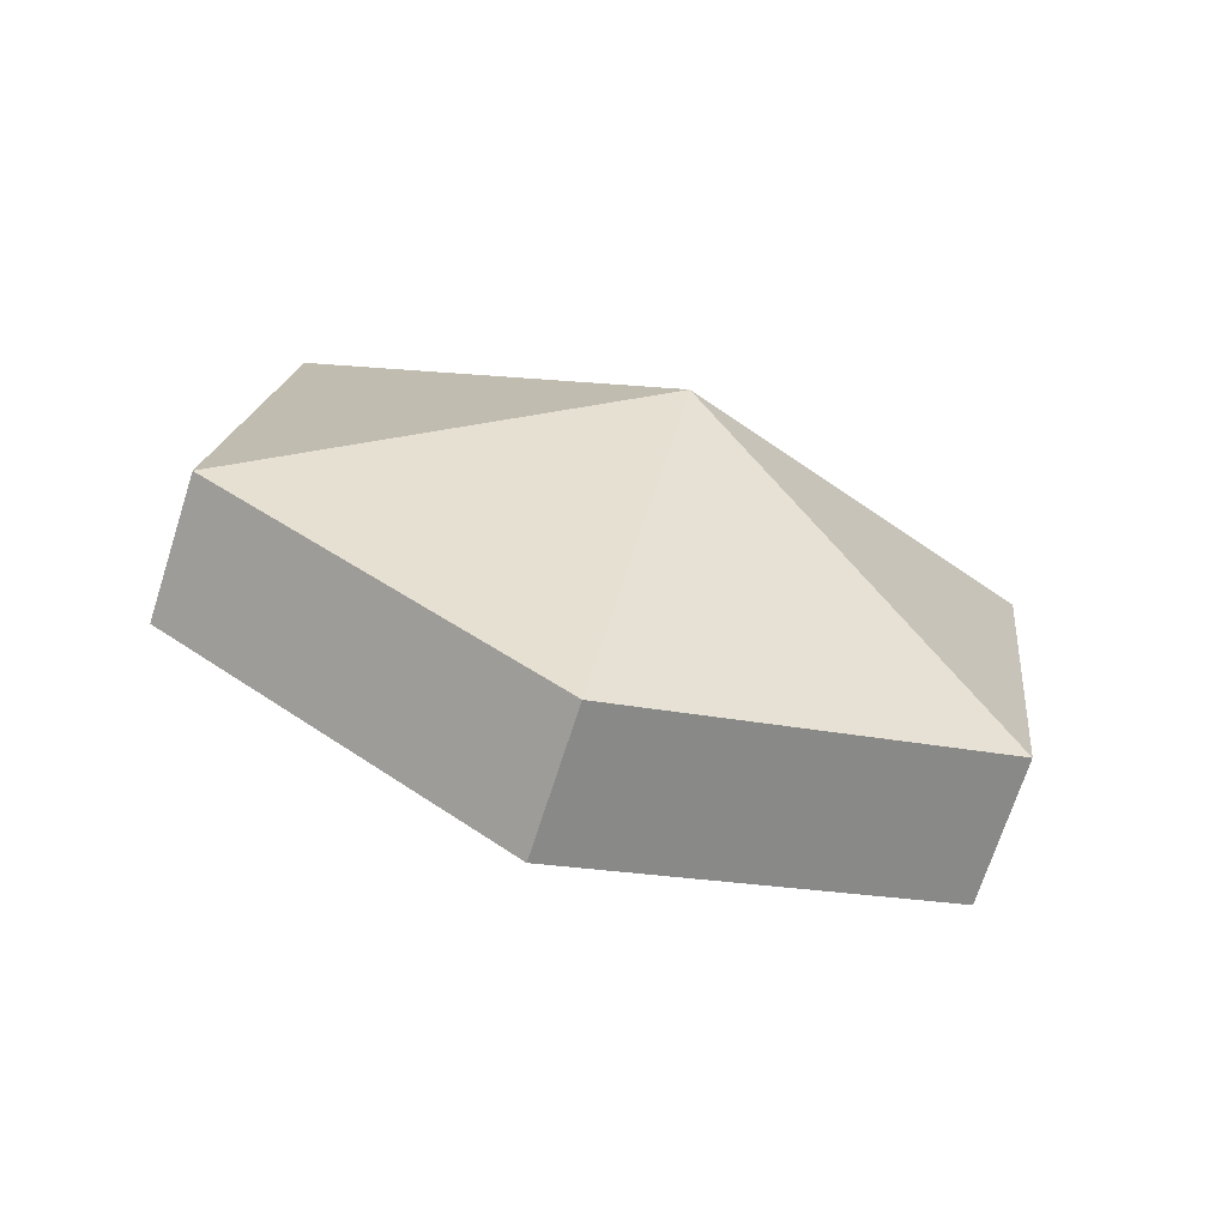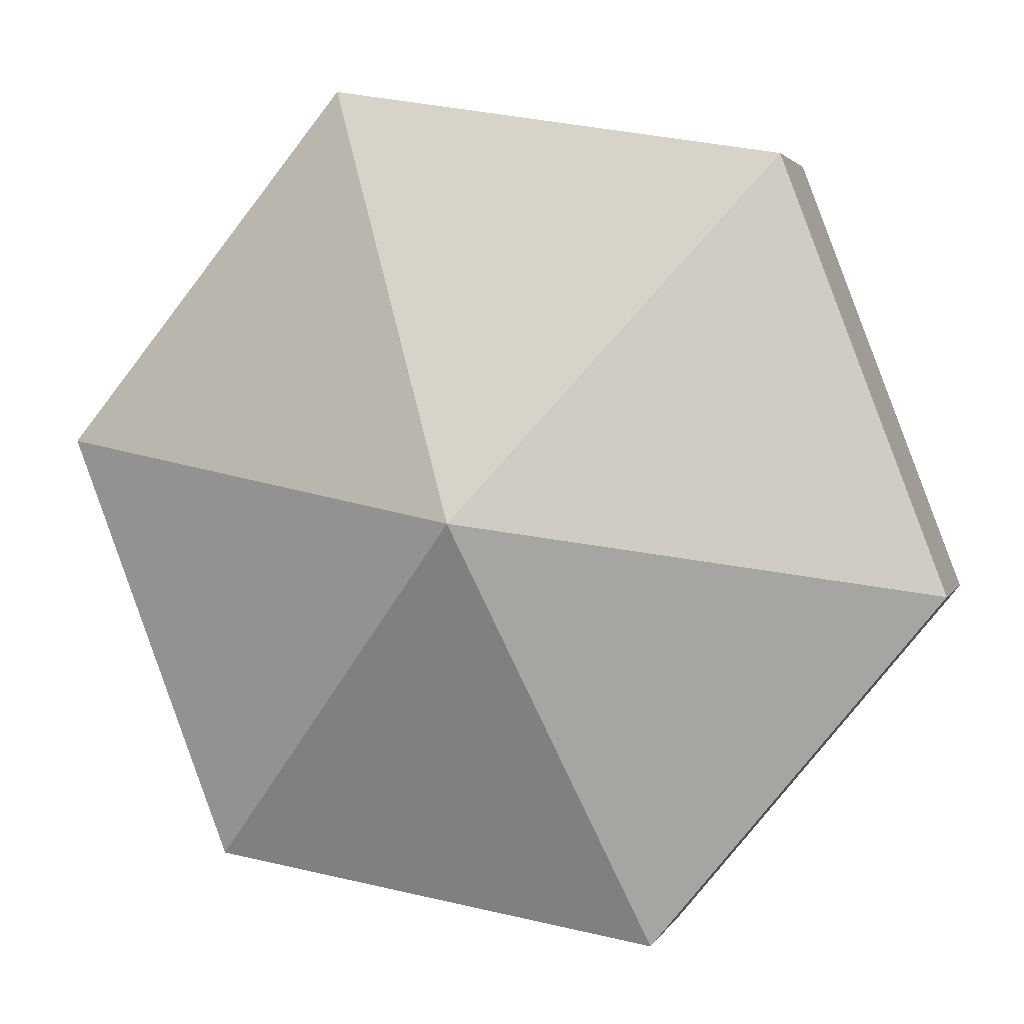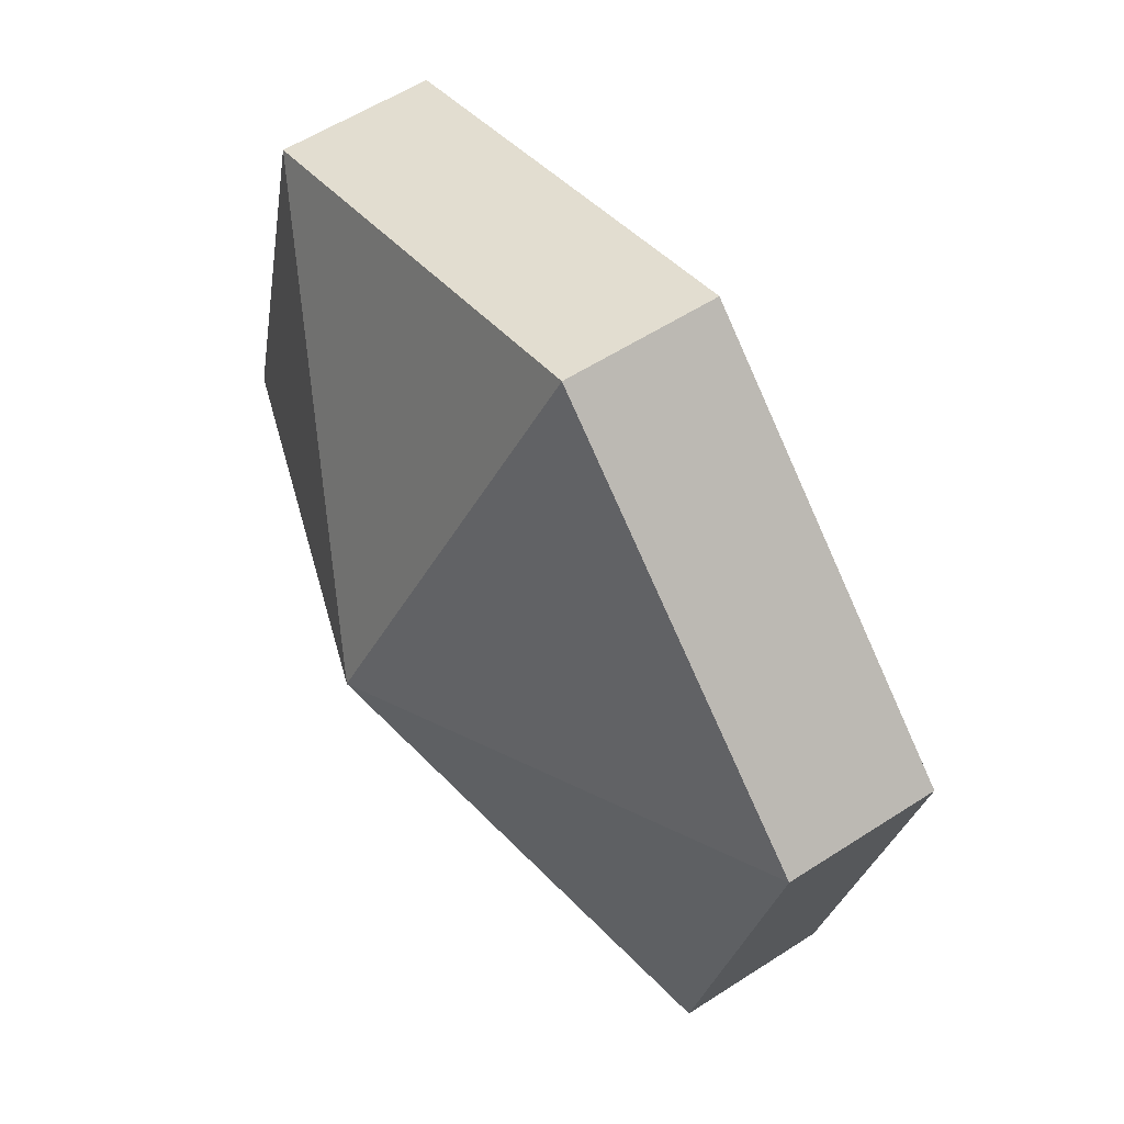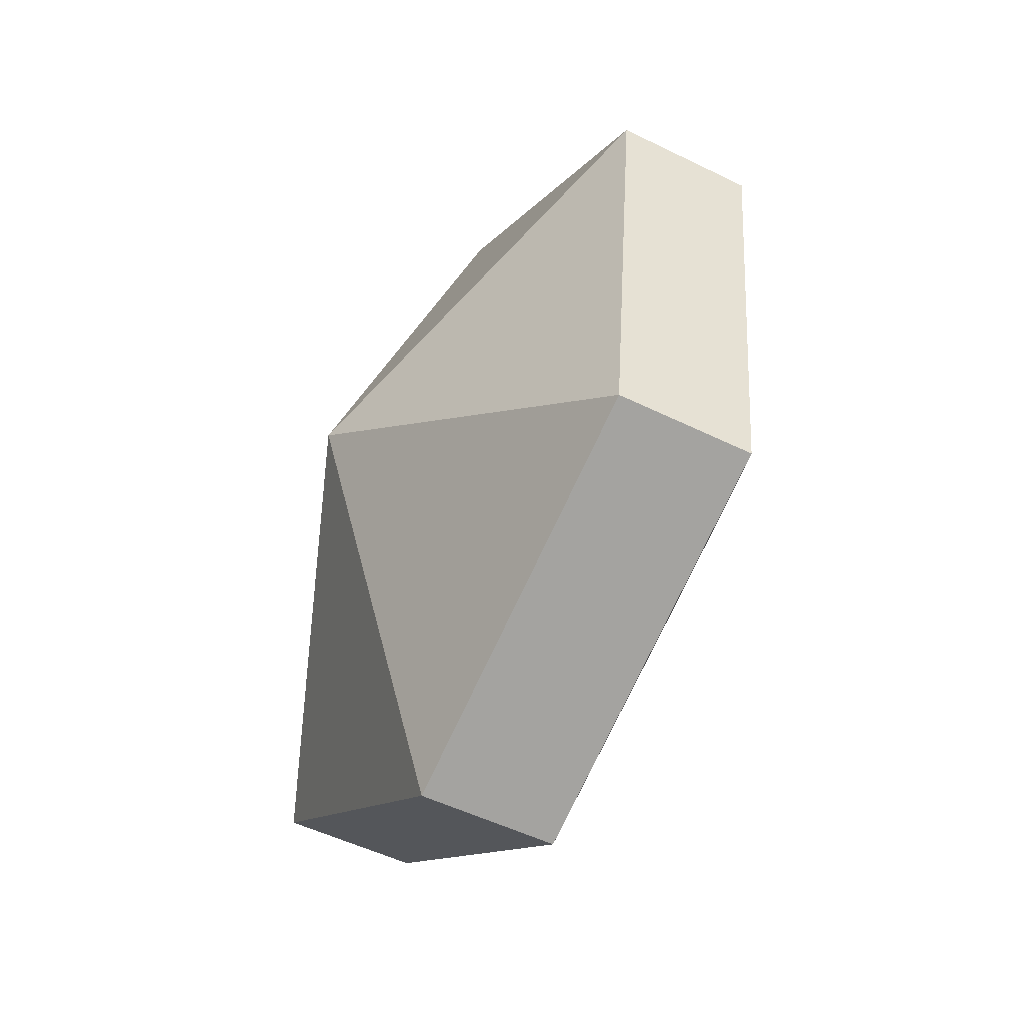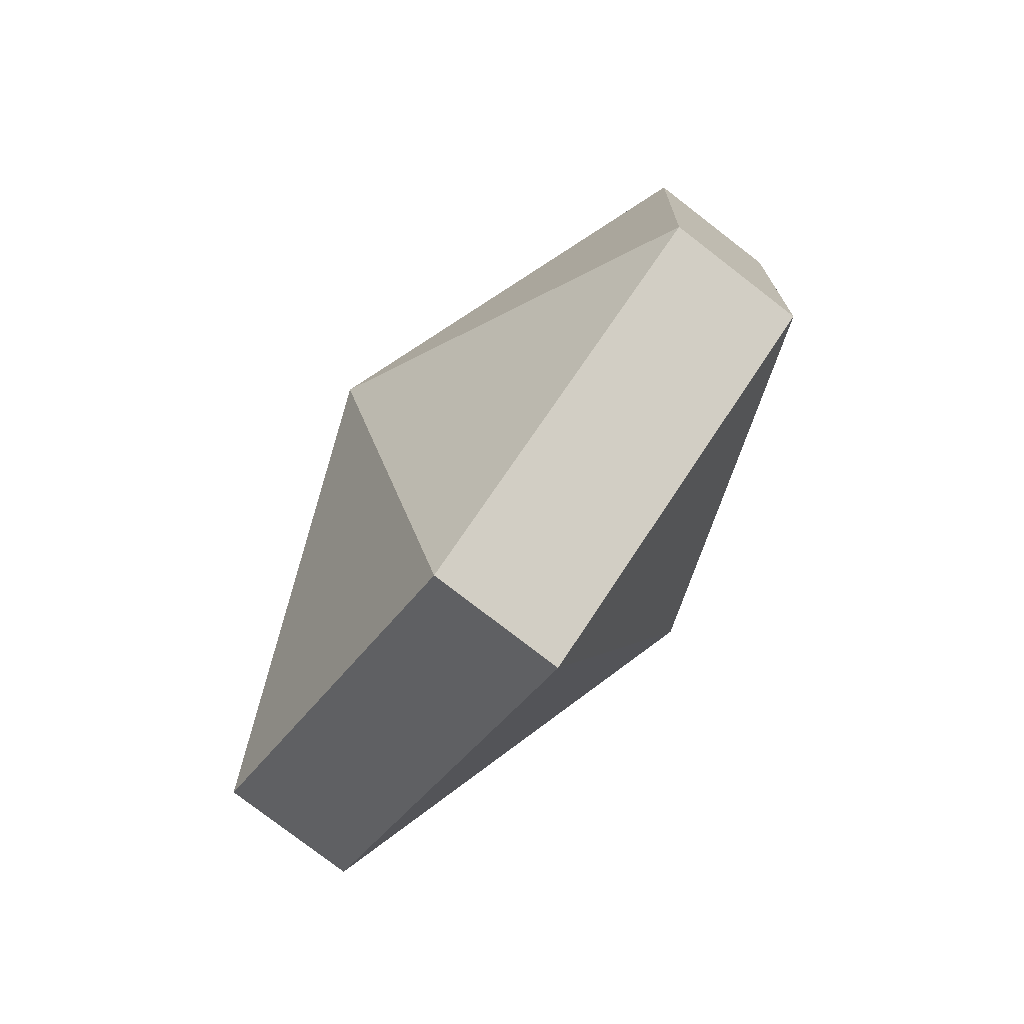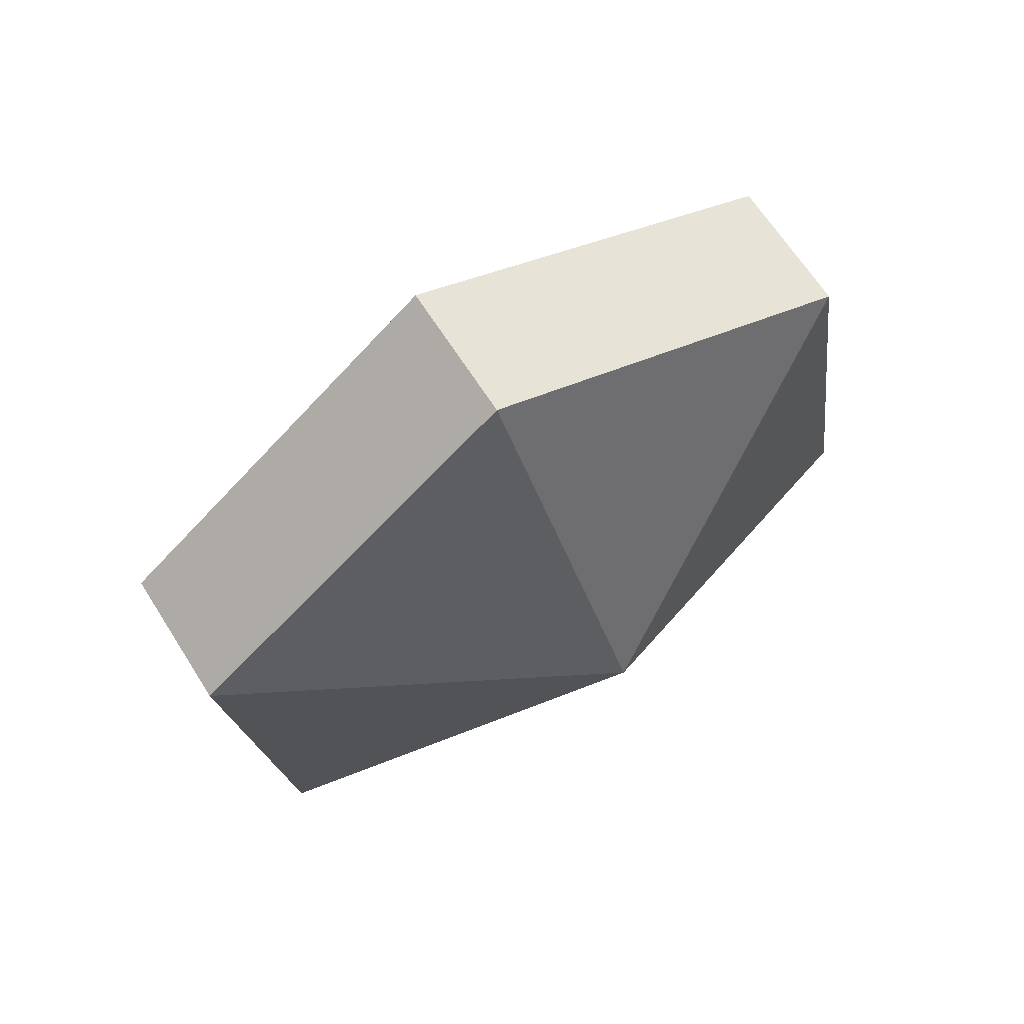
<metadata>
{"format":"obj","ext":"obj","renderer":"f3d","projection":"perspective","resolution":1024,"background":"white","views":[{"elev":-76.5,"azim":-134.2,"up":"+Z"},{"elev":29.9,"azim":-79.9,"up":"+Y"},{"elev":-73.4,"azim":-163.2,"up":"+Y"},{"elev":-39.3,"azim":126.3,"up":"+Z"},{"elev":-69.3,"azim":116.5,"up":"+Z"},{"elev":72.2,"azim":31.2,"up":"+Z"}]}
</metadata>
<code>
v -0.2894 4.188 -1.541
v -0.2789 4.197 -1.546
v -0.2832 4.186 -1.554
v -0.2765 4.182 -1.539
v -0.2791 4.184 -1.553
v -0.2747 4.195 -1.546
v -0.2789 4.197 -1.546
v -0.2747 4.195 -1.546
v -0.2791 4.184 -1.553
v -0.2894 4.188 -1.541
v -0.2832 4.186 -1.554
v -0.2893 4.175 -1.548
v -0.2765 4.182 -1.539
v -0.2852 4.173 -1.547
v -0.2791 4.184 -1.553
v -0.2832 4.186 -1.554
v -0.2791 4.184 -1.553
v -0.2852 4.173 -1.547
v -0.2894 4.188 -1.541
v -0.2893 4.175 -1.548
v -0.2911 4.175 -1.534
v -0.2765 4.182 -1.539
v -0.2869 4.173 -1.534
v -0.2852 4.173 -1.547
v -0.2852 4.173 -1.547
v -0.2869 4.173 -1.534
v -0.2911 4.175 -1.534
v -0.2894 4.188 -1.541
v -0.2911 4.175 -1.534
v -0.2867 4.186 -1.526
v -0.2765 4.182 -1.539
v -0.2826 4.183 -1.526
v -0.2869 4.173 -1.534
v -0.2869 4.173 -1.534
v -0.2826 4.183 -1.526
v -0.2867 4.186 -1.526
v -0.2894 4.188 -1.541
v -0.2867 4.186 -1.526
v -0.2806 4.196 -1.532
v -0.2765 4.182 -1.539
v -0.2765 4.194 -1.532
v -0.2826 4.183 -1.526
v -0.2826 4.183 -1.526
v -0.2765 4.194 -1.532
v -0.2806 4.196 -1.532
v -0.2894 4.188 -1.541
v -0.2806 4.196 -1.532
v -0.2789 4.197 -1.546
v -0.2765 4.182 -1.539
v -0.2747 4.195 -1.546
v -0.2765 4.194 -1.532
v -0.2806 4.196 -1.532
v -0.2765 4.194 -1.532
v -0.2747 4.195 -1.546
v -0.2832 4.186 -1.554
v -0.2789 4.197 -1.546
v -0.2791 4.184 -1.553
v -0.2893 4.175 -1.548
v -0.2832 4.186 -1.554
v -0.2852 4.173 -1.547
v -0.2893 4.175 -1.548
v -0.2852 4.173 -1.547
v -0.2911 4.175 -1.534
v -0.2911 4.175 -1.534
v -0.2869 4.173 -1.534
v -0.2867 4.186 -1.526
v -0.2867 4.186 -1.526
v -0.2826 4.183 -1.526
v -0.2806 4.196 -1.532
v -0.2789 4.197 -1.546
v -0.2806 4.196 -1.532
v -0.2747 4.195 -1.546
f 1 2 3
f 4 5 6
f 7 8 9
f 10 11 12
f 13 14 15
f 16 17 18
f 19 20 21
f 22 23 24
f 25 26 27
f 28 29 30
f 31 32 33
f 34 35 36
f 37 38 39
f 40 41 42
f 43 44 45
f 46 47 48
f 49 50 51
f 52 53 54
f 55 56 57
f 58 59 60
f 61 62 63
f 64 65 66
f 67 68 69
f 70 71 72

</code>
